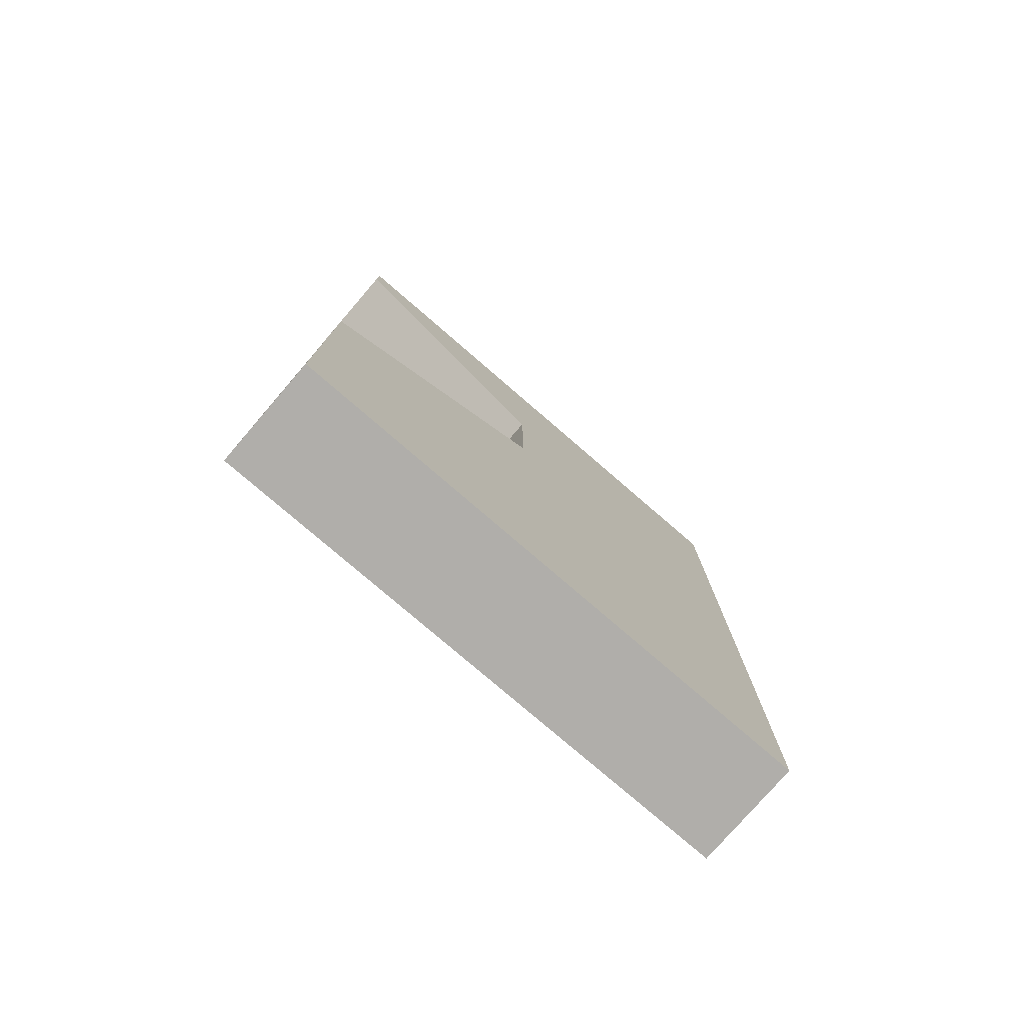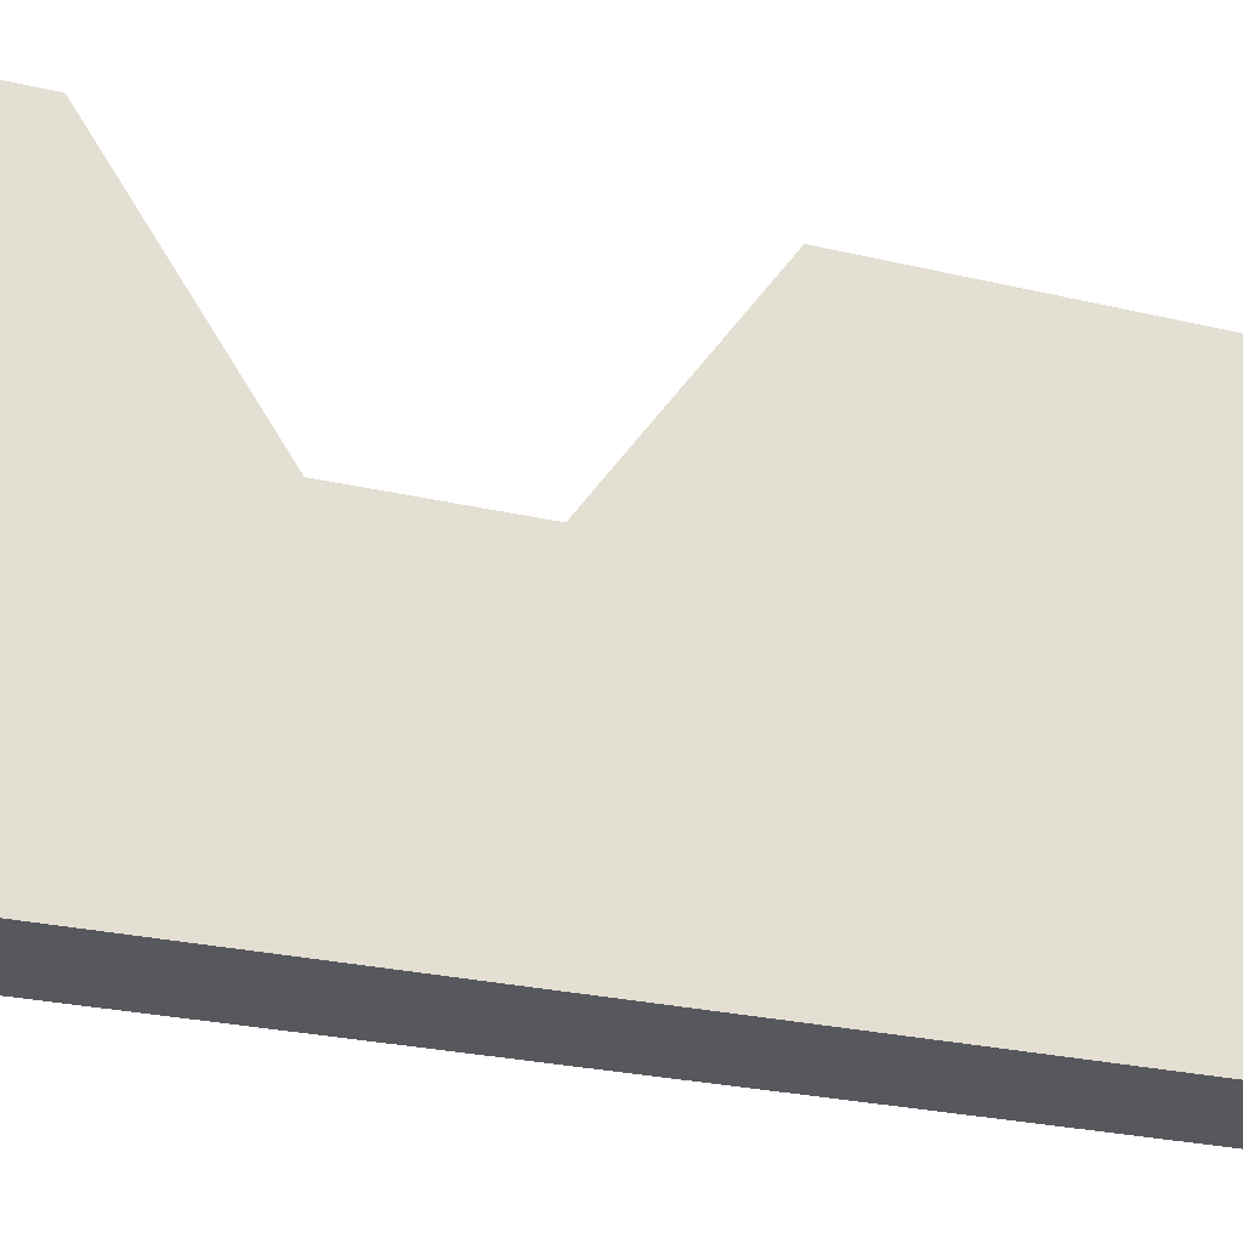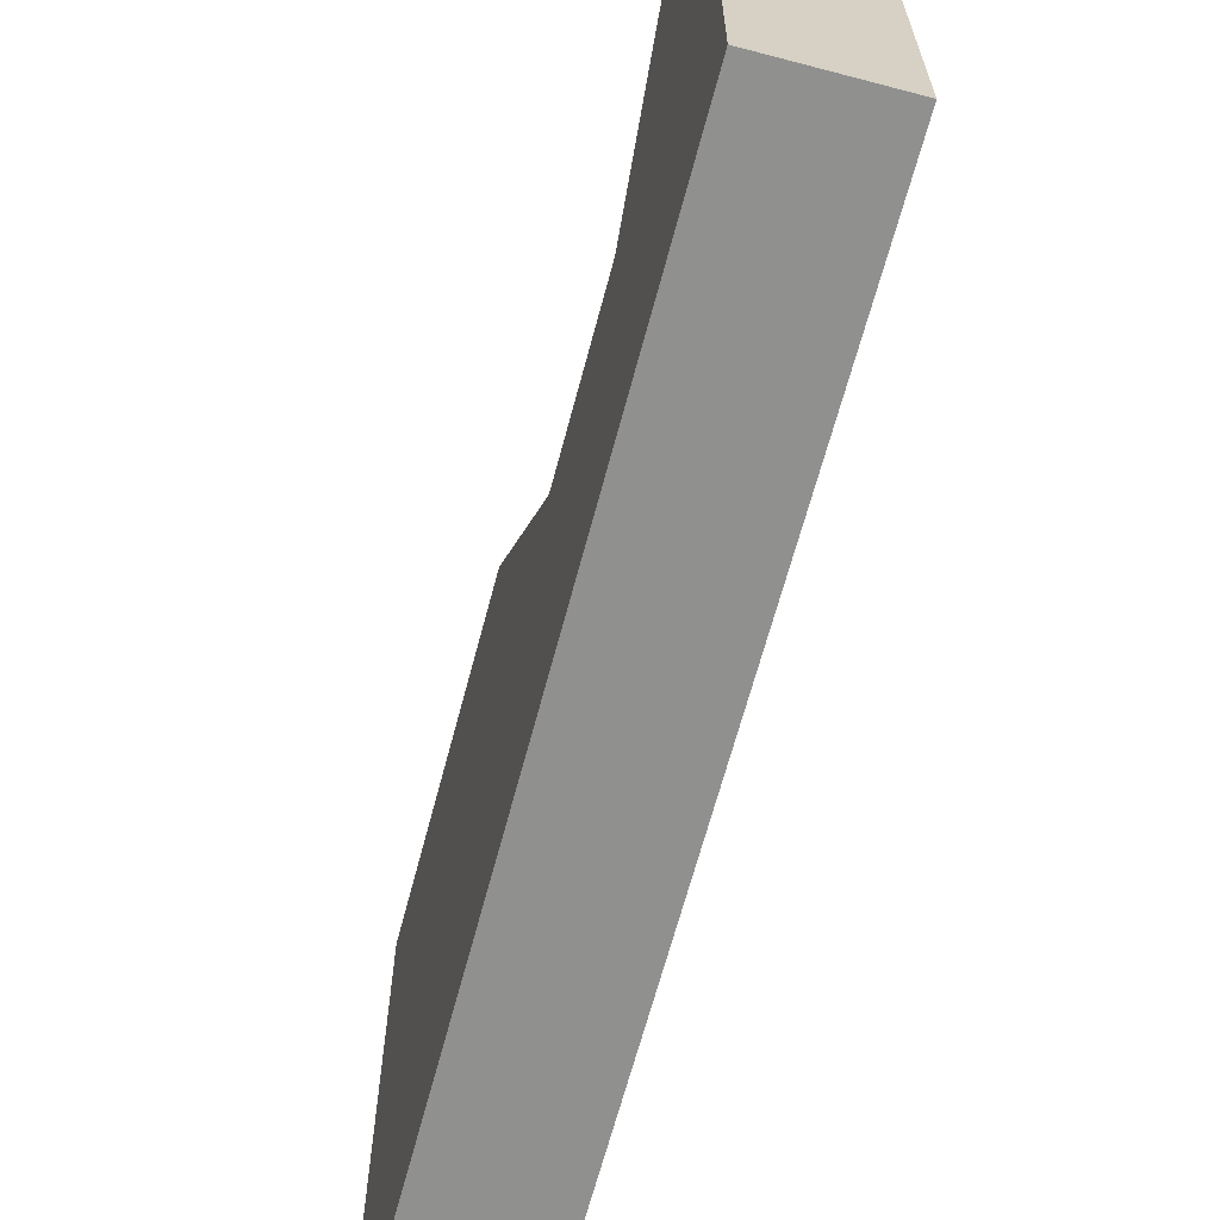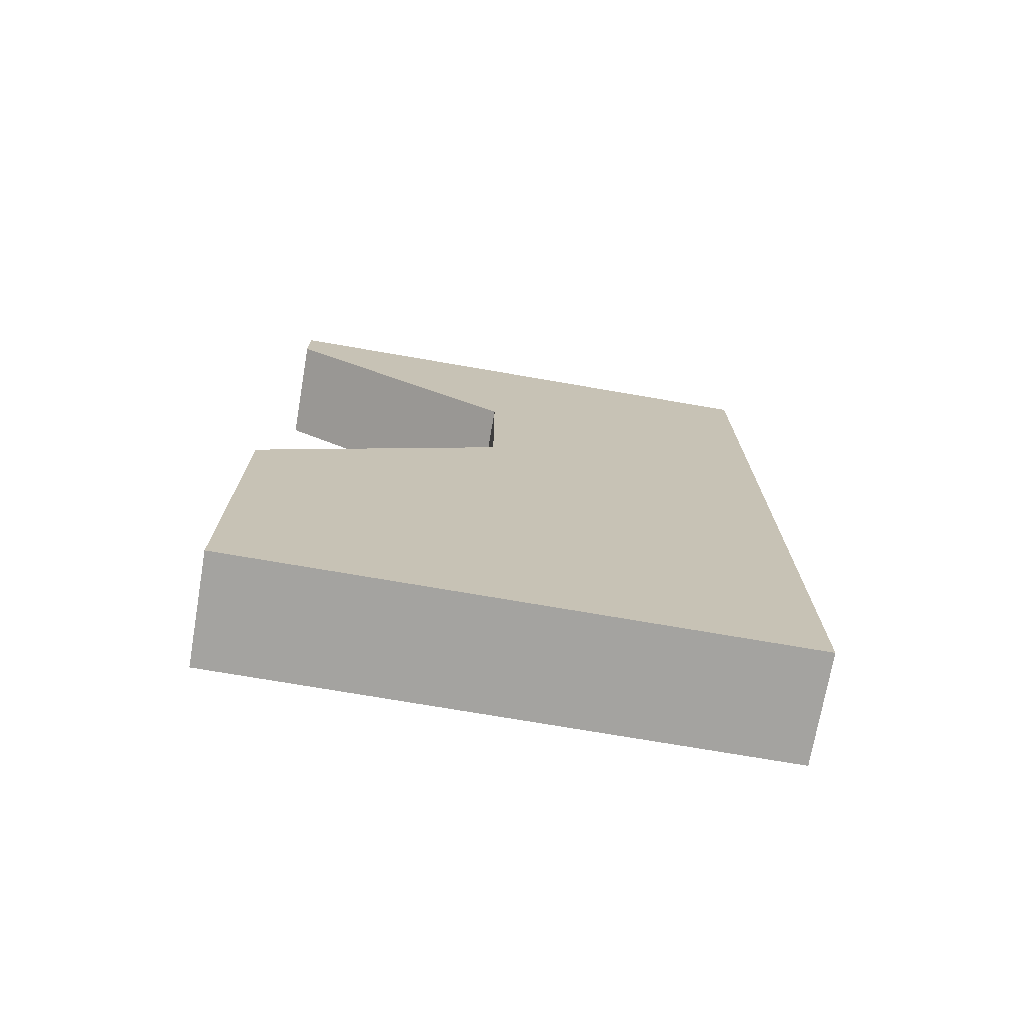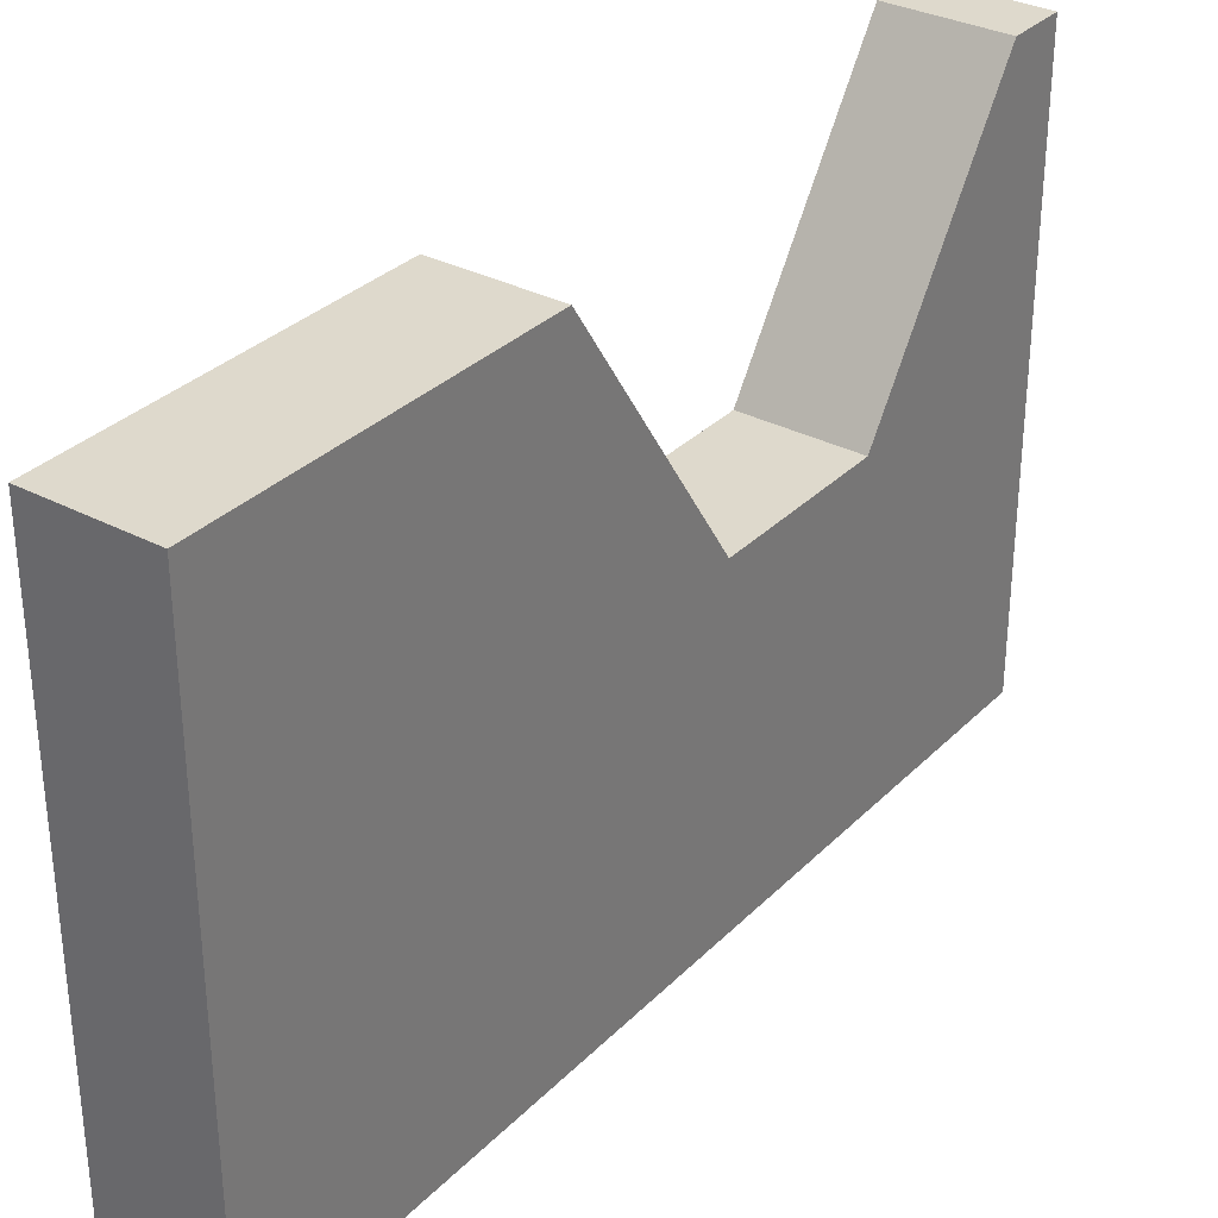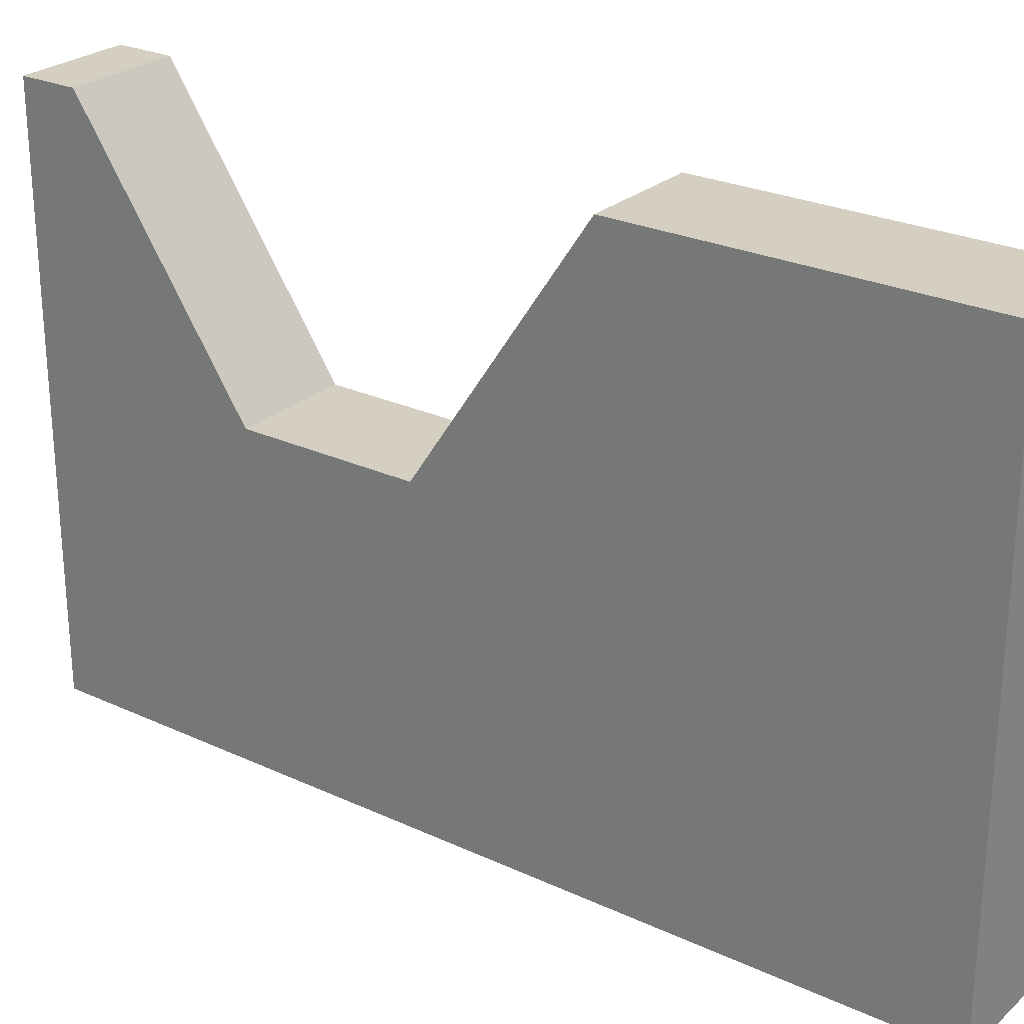
<metadata>
{"format":"obj","ext":"obj","renderer":"f3d","projection":"perspective","resolution":1024,"background":"white","views":[{"elev":-77.8,"azim":49.2,"up":"+Y"},{"elev":-28.9,"azim":-108.9,"up":"+Z"},{"elev":-65.5,"azim":165.2,"up":"+Z"},{"elev":-72.8,"azim":80.2,"up":"+Y"},{"elev":32.2,"azim":36.4,"up":"+Z"},{"elev":25.9,"azim":-53.6,"up":"+Z"}]}
</metadata>
<code>
o MODEL_DAPPERDOORR
v -8 0 -0
v -8 128 -0
v -8 0 -81
v -8 128 -81
v 8 0 0
v 8 128 0
v 8 0 -81
v 8 128 -81
v -8 120 -0
v -8 120 -81
v 8 120 -81
v 8 120 0
v -8 48 -81
v 8 48 -81
v 8 48 0
v -8 48 -0
v -8 96 -36
v -8 96 -81
v 8 96 -81
v 8 96 -36
v -8 72 -81
v 8 72 -81
v 8 72 -36
v -8 72 -36
f 9 2 4 10
f 10 4 8 11
f 11 8 6 12
f 3 7 5 1
f 8 4 2 6
f 19 11 12 20
f 18 10 11 19
f 17 9 10 18
f 1 16 13 3
f 3 13 14 7
f 7 14 15 5
f 24 17 18 21
f 21 18 19 22
f 22 19 20 23
f 14 22 23 15
f 13 21 22 14
f 16 24 21 13
f 12 6 2 9
f 20 12 9 17
f 5 15 16 1
f 23 20 17 24
f 15 23 24 16

</code>
